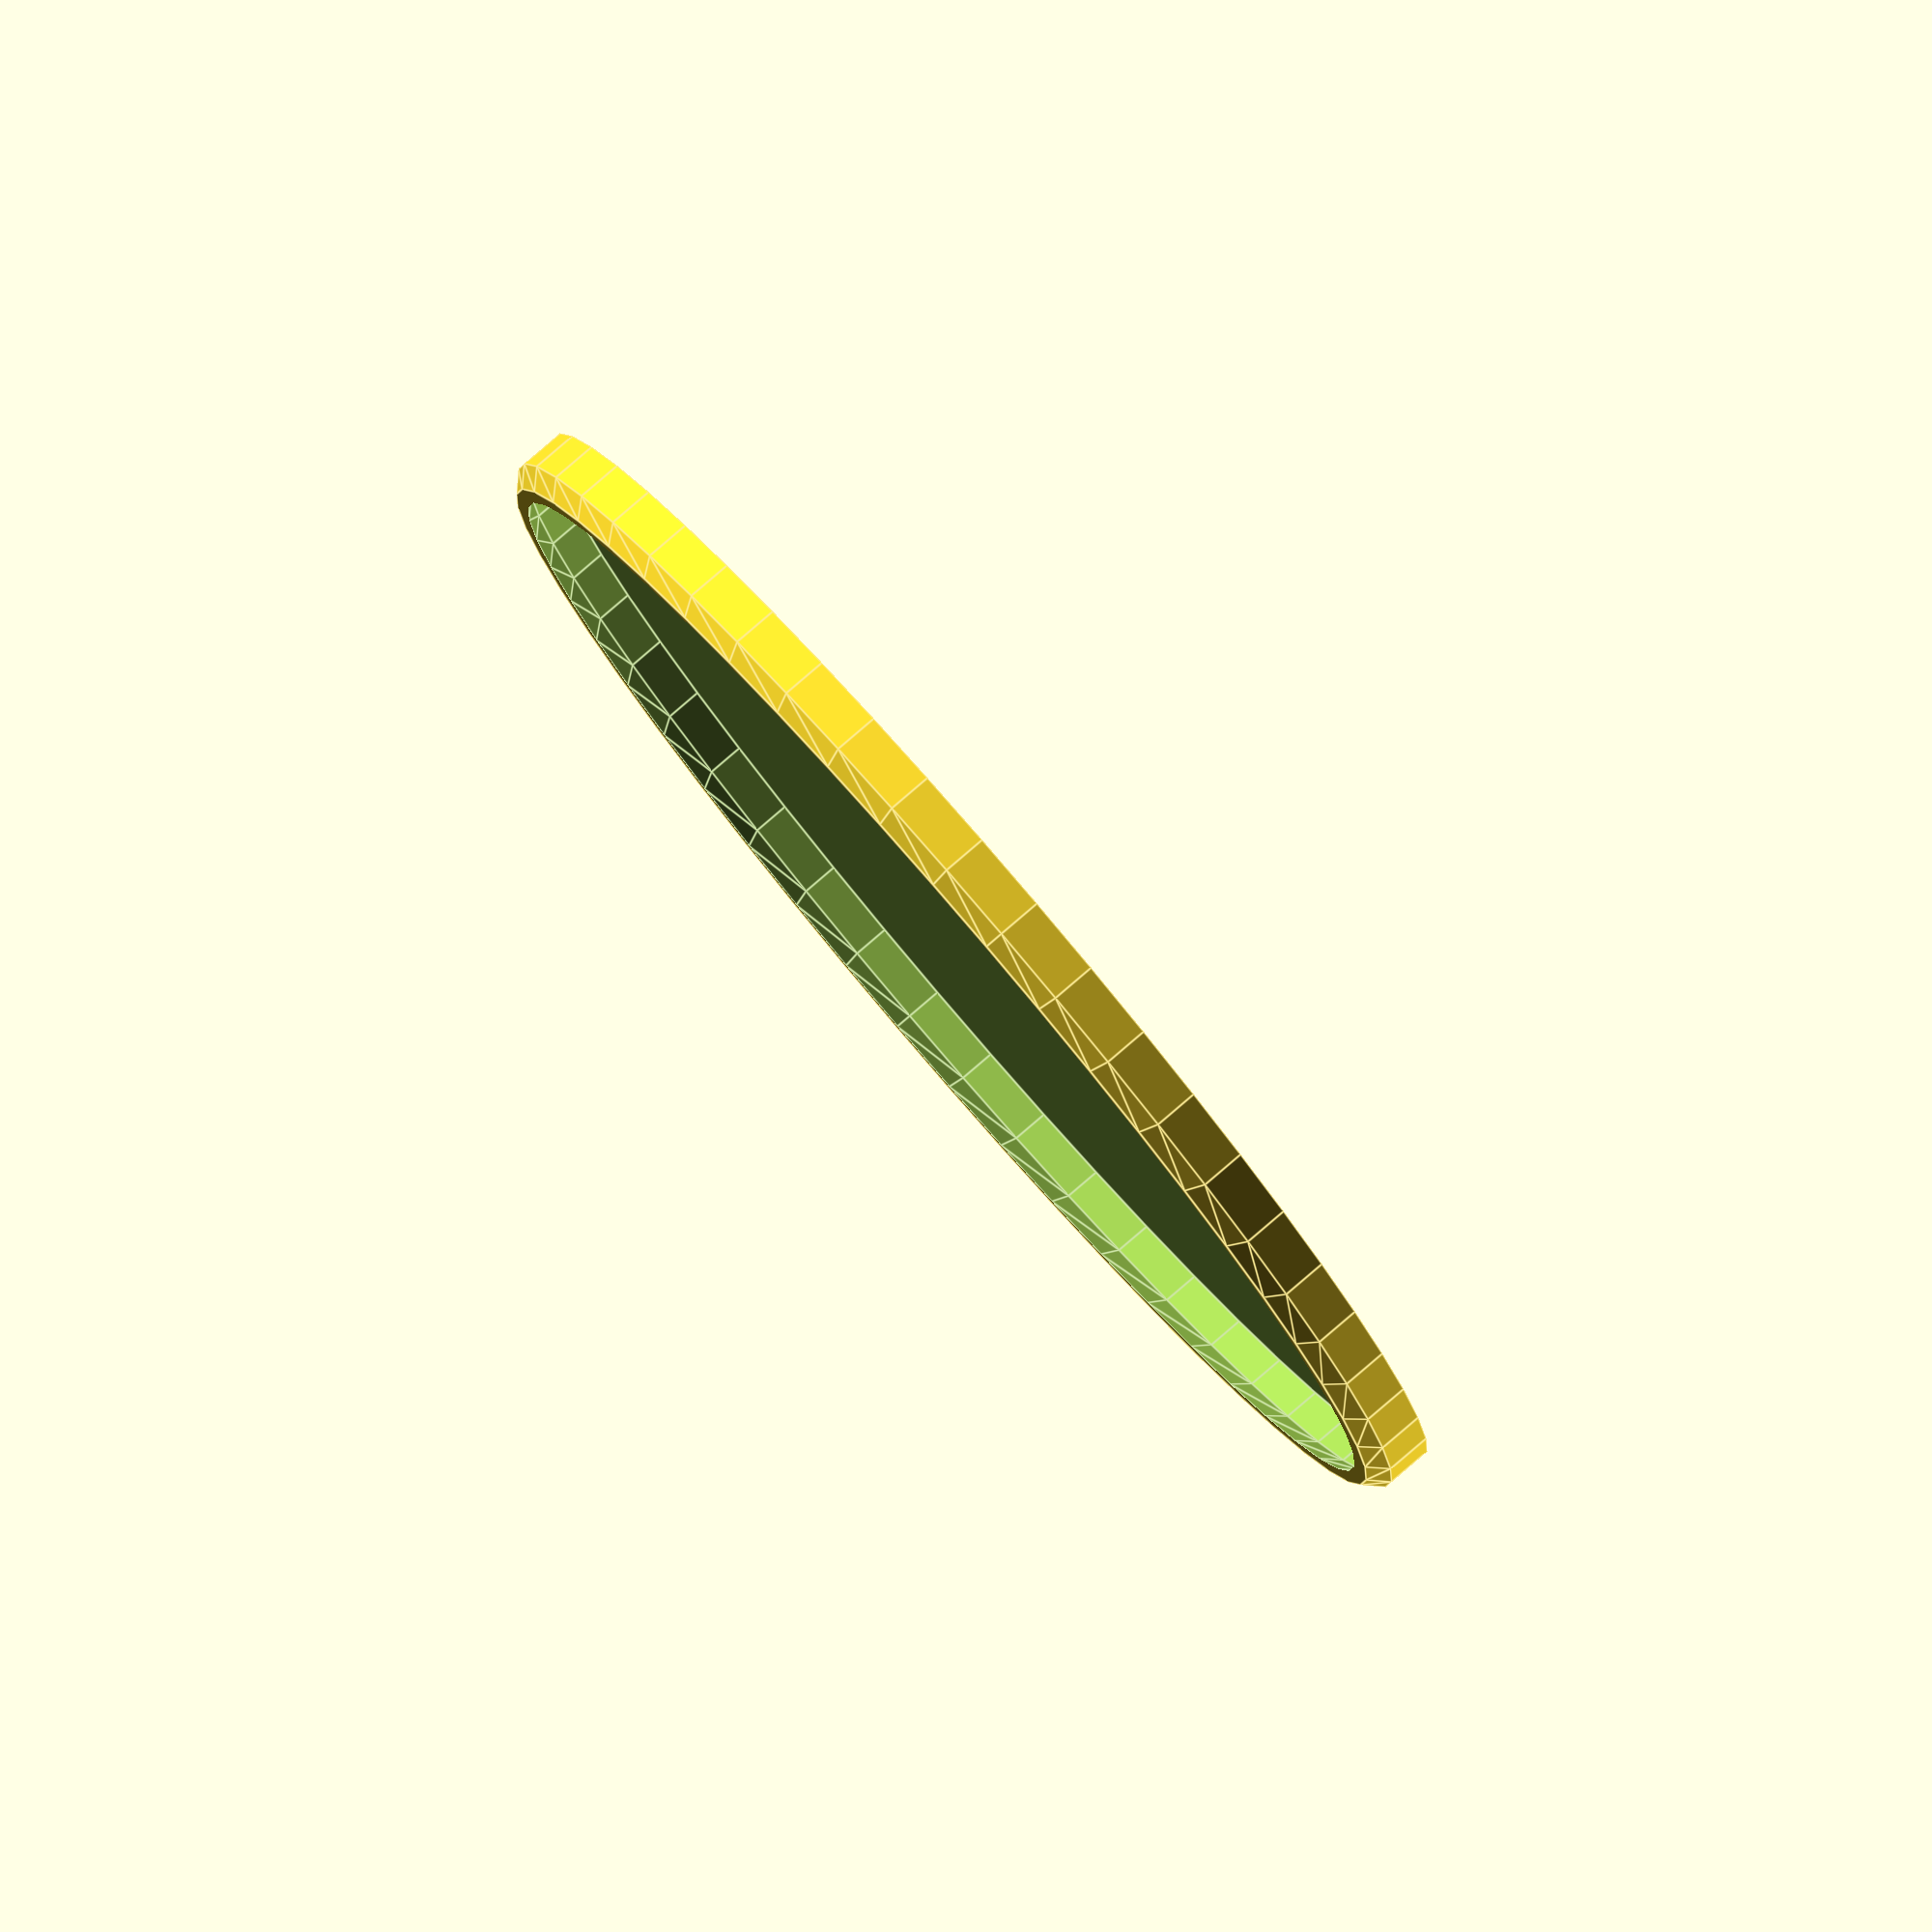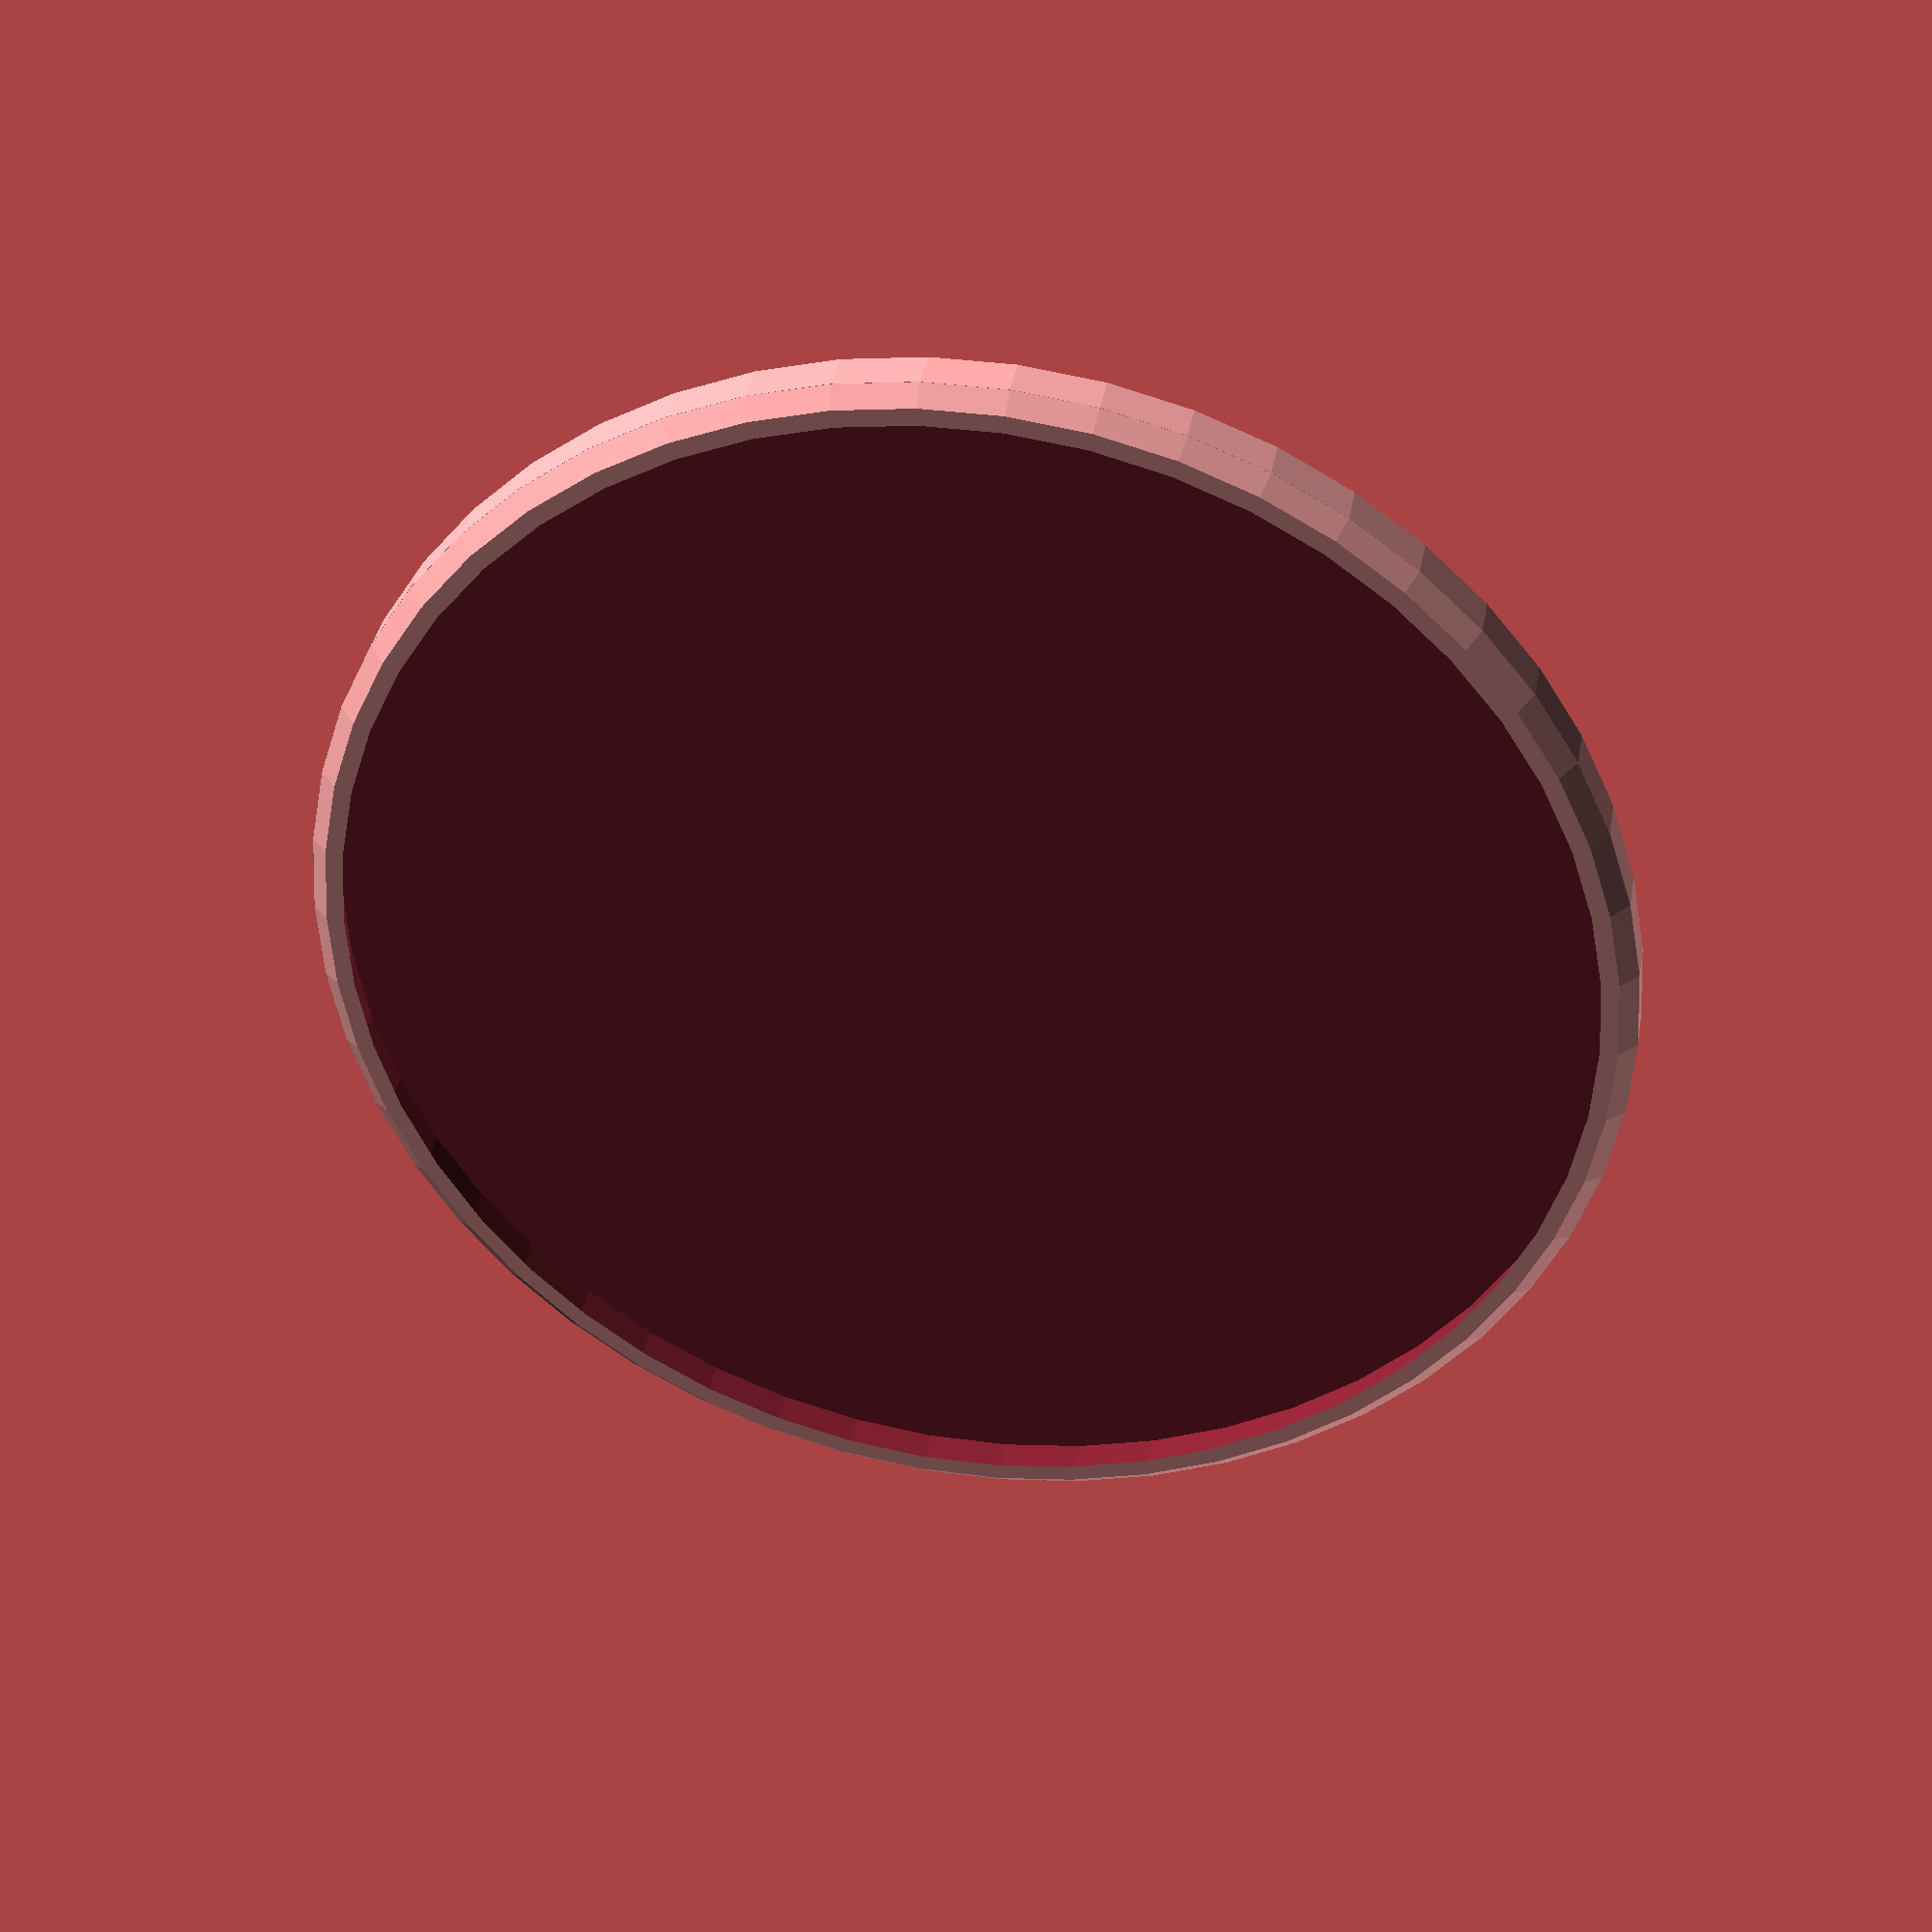
<openscad>
//Total diameter of the cup including the lip
cup_diameter = 72;	

//The thickness of the cup lip.
lip_height = 2;

//The thickness of the printed lid.		
lid_thickness = 0.6;	

/* [Hidden] */

$fn=50;

cup_radius = cup_diameter / 2;
difference()
{
	union()
	{
	
		cylinder(h = lip_height + lid_thickness + 0.01, r1 = cup_radius + 1, r2 = cup_radius + 1, center = false);
		
		translate ([0,0,lip_height + lid_thickness])
		{
			cylinder(h = 1, r1 = cup_radius + 1, r2 = cup_radius, center = false);
		}
	}

	union()
	{
		translate ([0,0,lid_thickness])
		{
			cylinder(h = lip_height+0.01, r1 = cup_radius, r2 = cup_radius, center = false);
		}
		translate ([0,0,lid_thickness + lip_height])
		{
			cylinder(h = 1.01, r1 = cup_radius, r2 = cup_radius-1, center = false);
		}
	}
}

</openscad>
<views>
elev=278.2 azim=196.9 roll=49.3 proj=o view=edges
elev=323.9 azim=122.5 roll=10.0 proj=p view=wireframe
</views>
